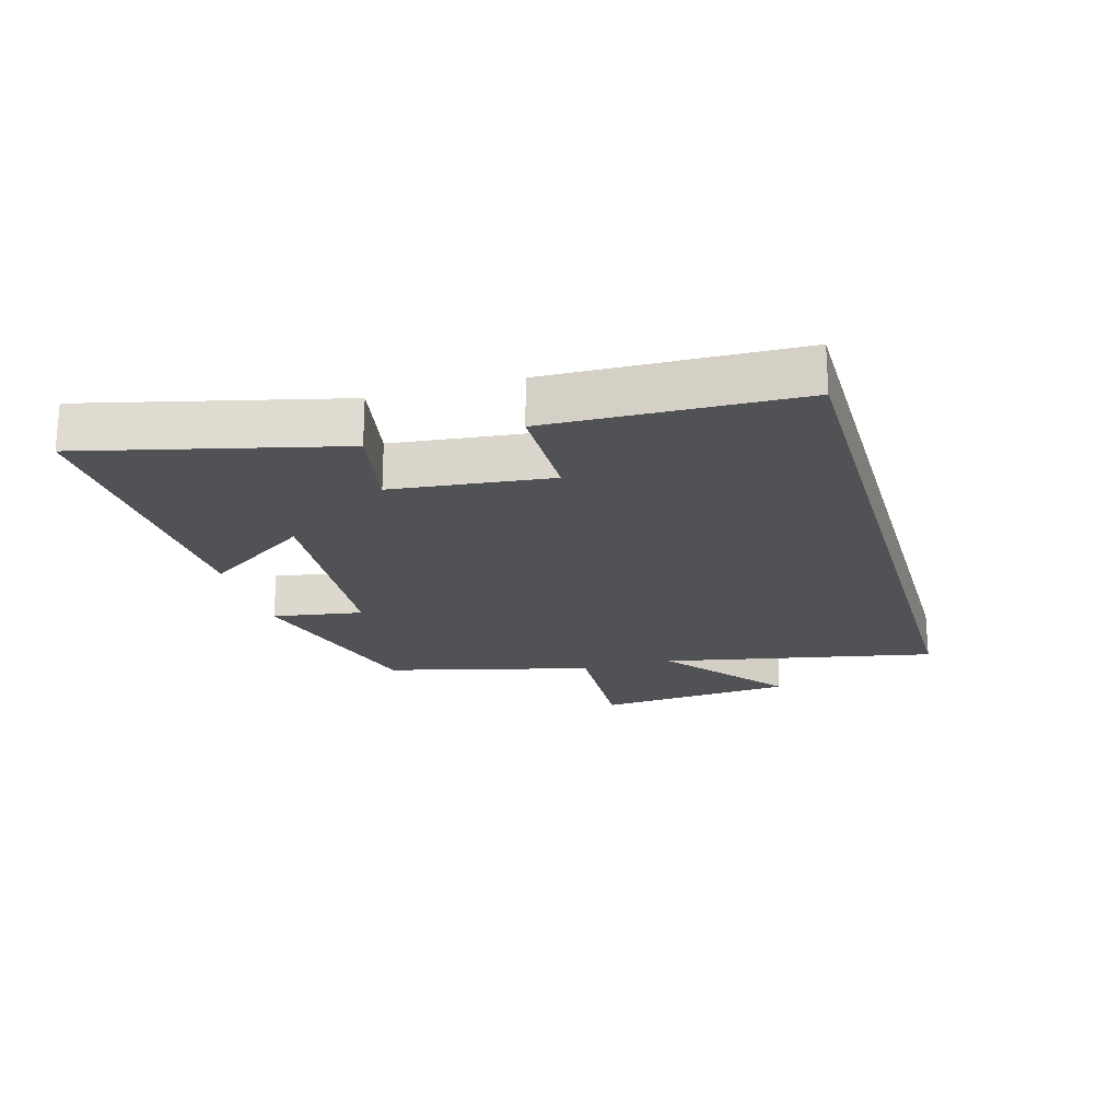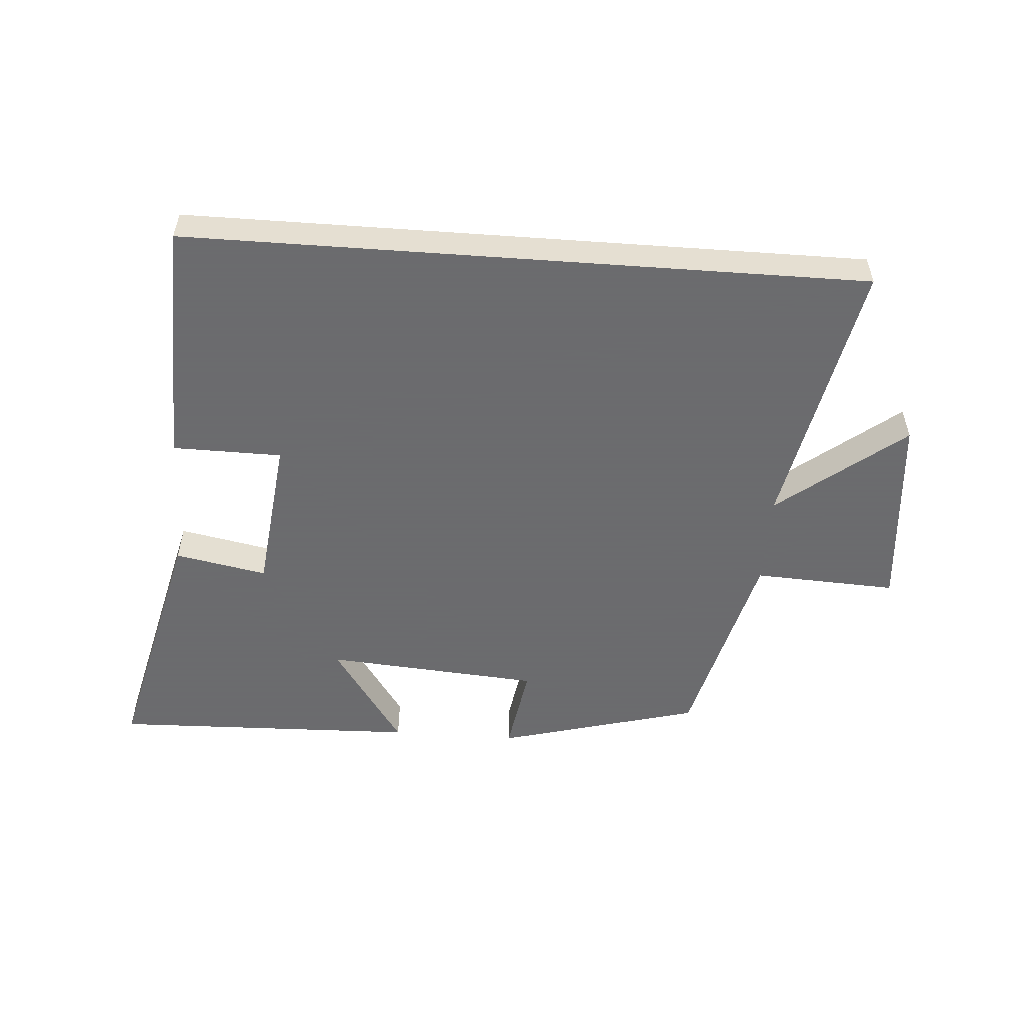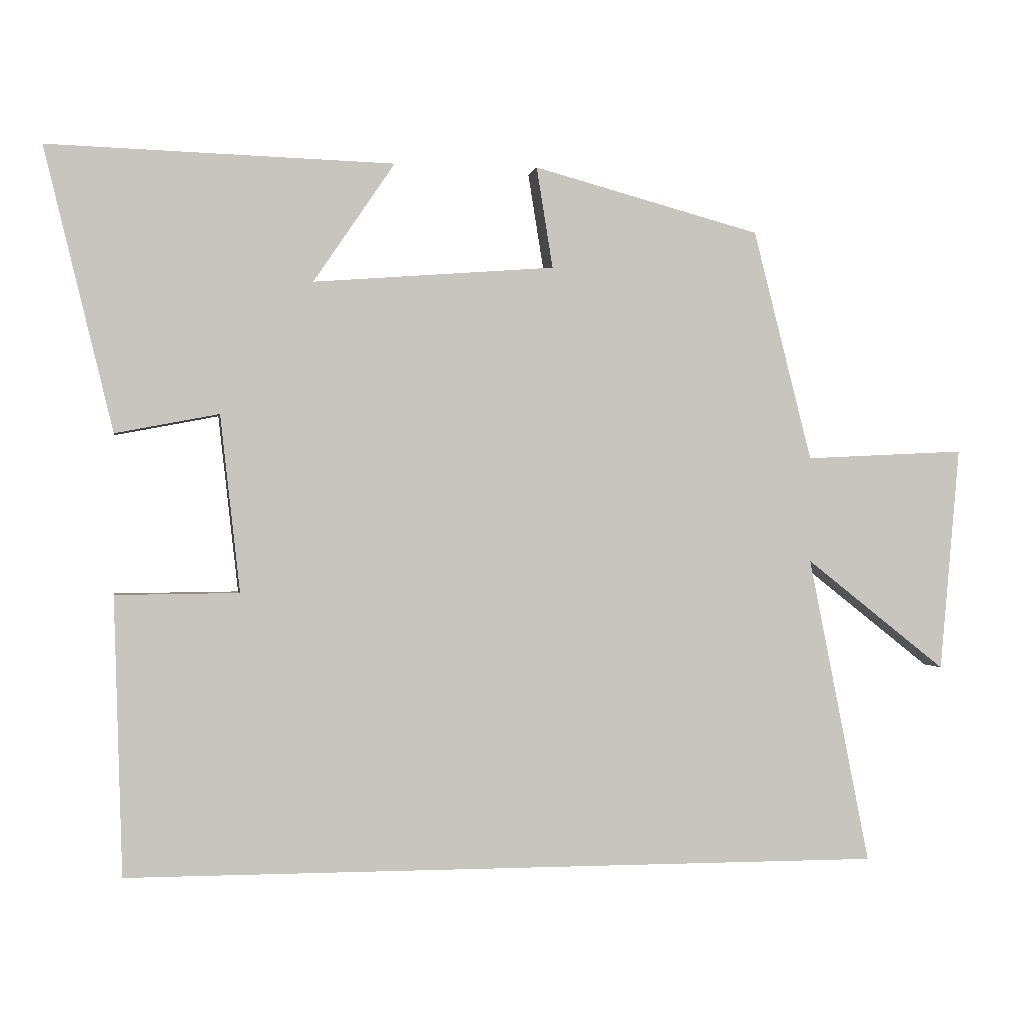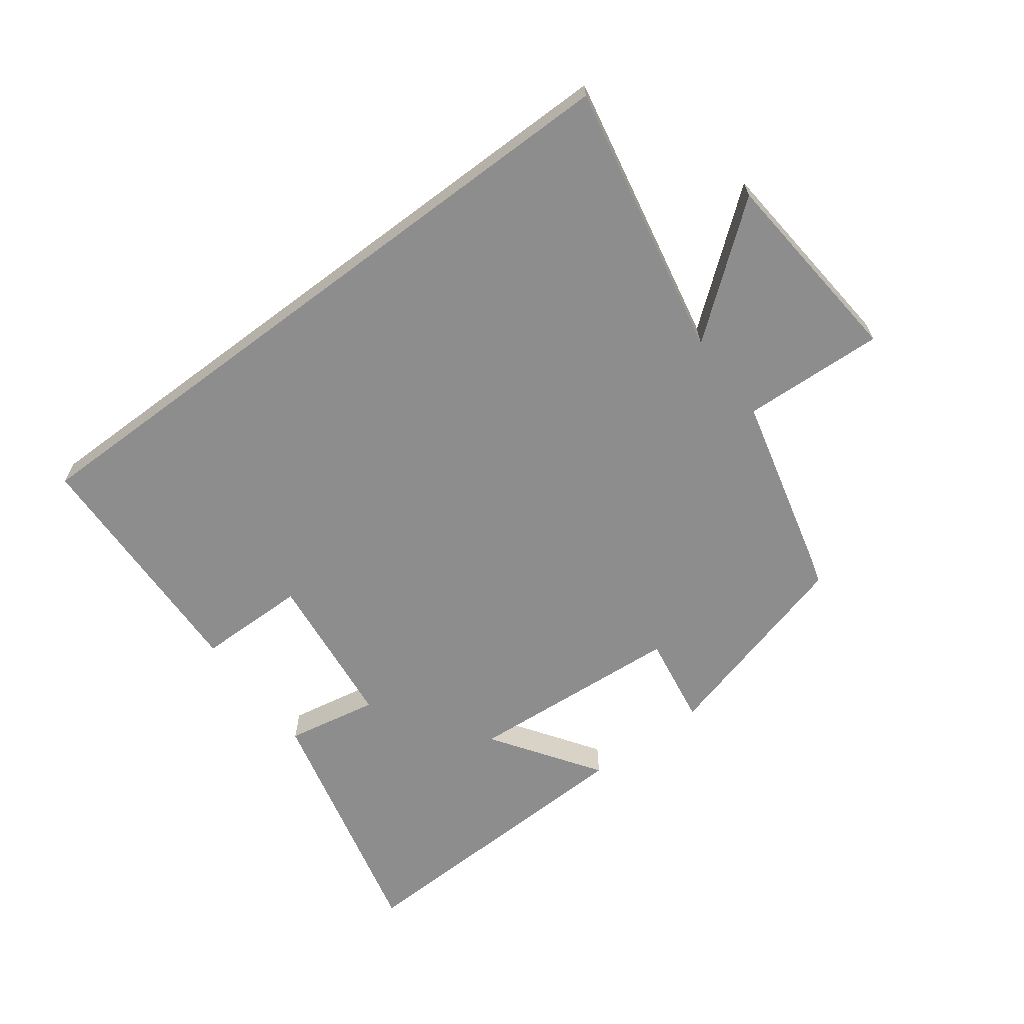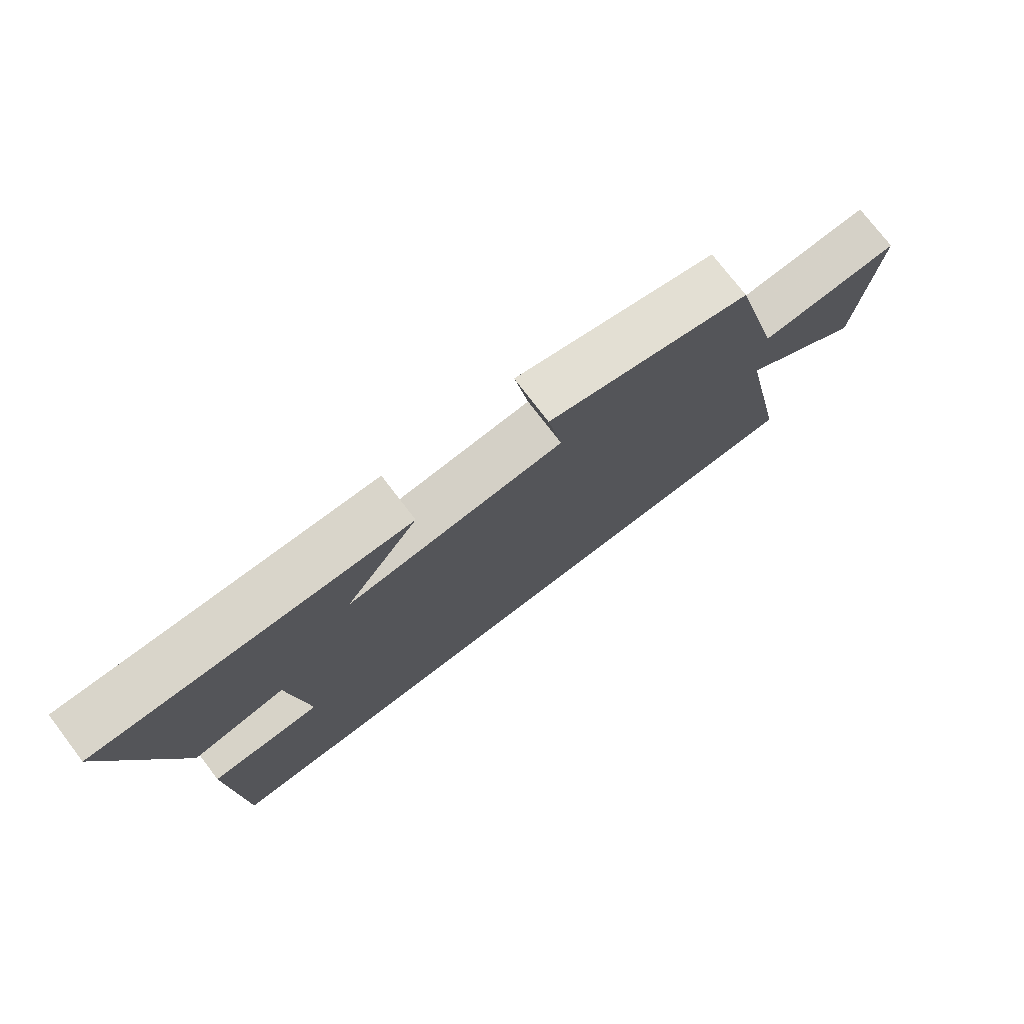
<metadata>
{"format":"obj","ext":"obj","renderer":"f3d","projection":"perspective","resolution":1024,"background":"white","views":[{"elev":-20.9,"azim":106.0,"up":"+Y"},{"elev":-53.5,"azim":175.8,"up":"+Y"},{"elev":-0.2,"azim":170.6,"up":"+Z"},{"elev":-64.6,"azim":-143.1,"up":"+Y"},{"elev":75.9,"azim":142.6,"up":"+Z"}]}
</metadata>
<code>
v 0.597 0.07 0.515
v 0.5 0.07 0.116
v 0.354 0.07 0.144
v 0.326 0.07 -0.106
v 0.5 0.07 -0.108
v 0.488 0.07 -0.5
v -0.587 0.07 -0.5
v -0.5 0.07 -0.064
v -0.699 0.07 -0.221
v -0.727 0.07 0.097
v -0.5 0.07 0.086
v -0.417 0.07 0.413
v -0.095 0.07 0.5
v -0.118 0.07 0.357
v 0.224 0.07 0.331
v 0.109 0.07 0.5
v 0.597 0 0.515
v 0.5 0 0.116
v 0.354 0 0.144
v 0.326 0 -0.106
v 0.5 0 -0.108
v 0.488 0 -0.5
v -0.587 0 -0.5
v -0.5 0 -0.064
v -0.699 0 -0.221
v -0.727 0 0.097
v -0.5 0 0.086
v -0.417 0 0.413
v -0.095 0 0.5
v -0.118 0 0.357
v 0.224 0 0.331
v 0.109 0 0.5
f 15 16 1 2
f 14 15 2 3
f 11 12 13 14
f 11 14 3 4
f 8 9 10 11
f 8 11 4
f 7 8 4
f 4 5 6 7
f 18 17 32 31
f 19 18 31 30
f 30 29 28 27
f 20 19 30 27
f 27 26 25 24
f 20 27 24
f 20 24 23
f 23 22 21 20
f 1 17 18 2
f 2 18 19 3
f 3 19 20 4
f 4 20 21 5
f 5 21 22 6
f 6 22 23 7
f 7 23 24 8
f 8 24 25 9
f 9 25 26 10
f 10 26 27 11
f 11 27 28 12
f 12 28 29 13
f 13 29 30 14
f 14 30 31 15
f 15 31 32 16
f 16 32 17 1

</code>
